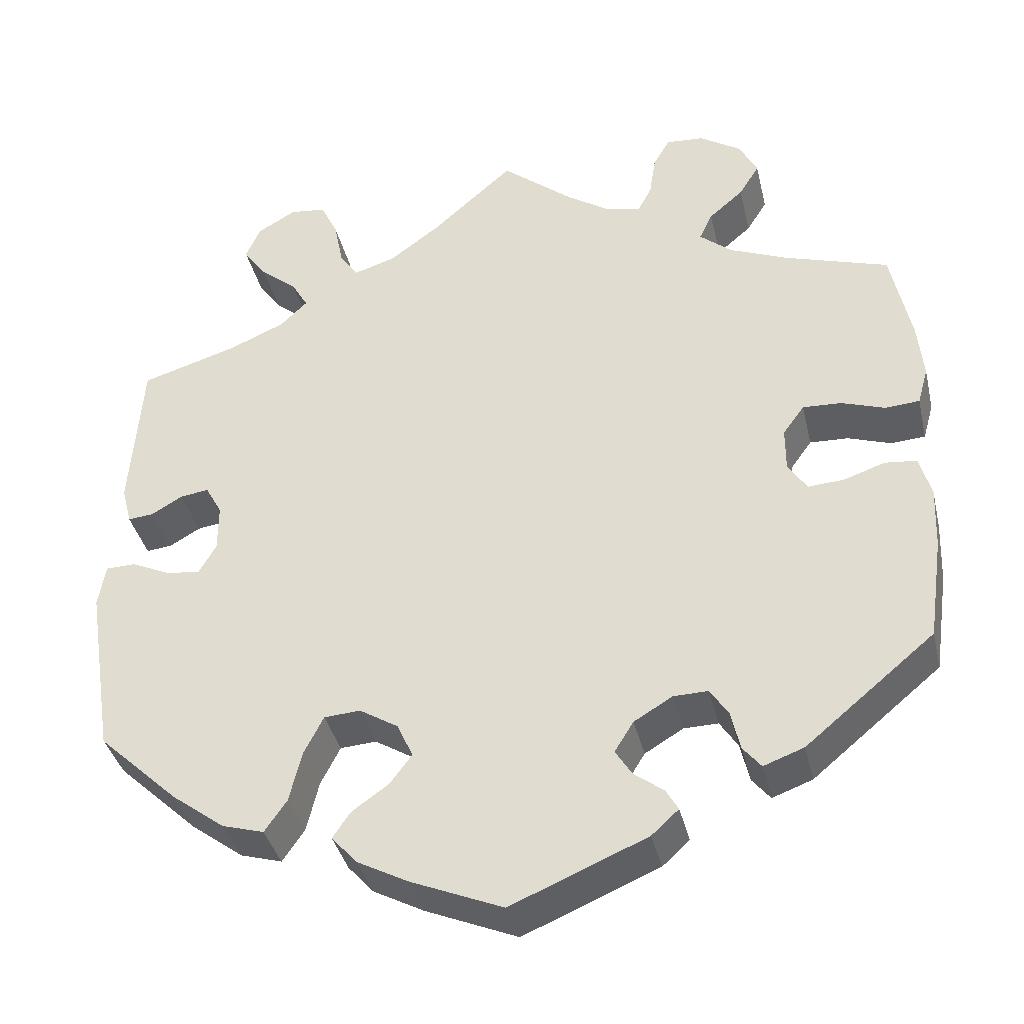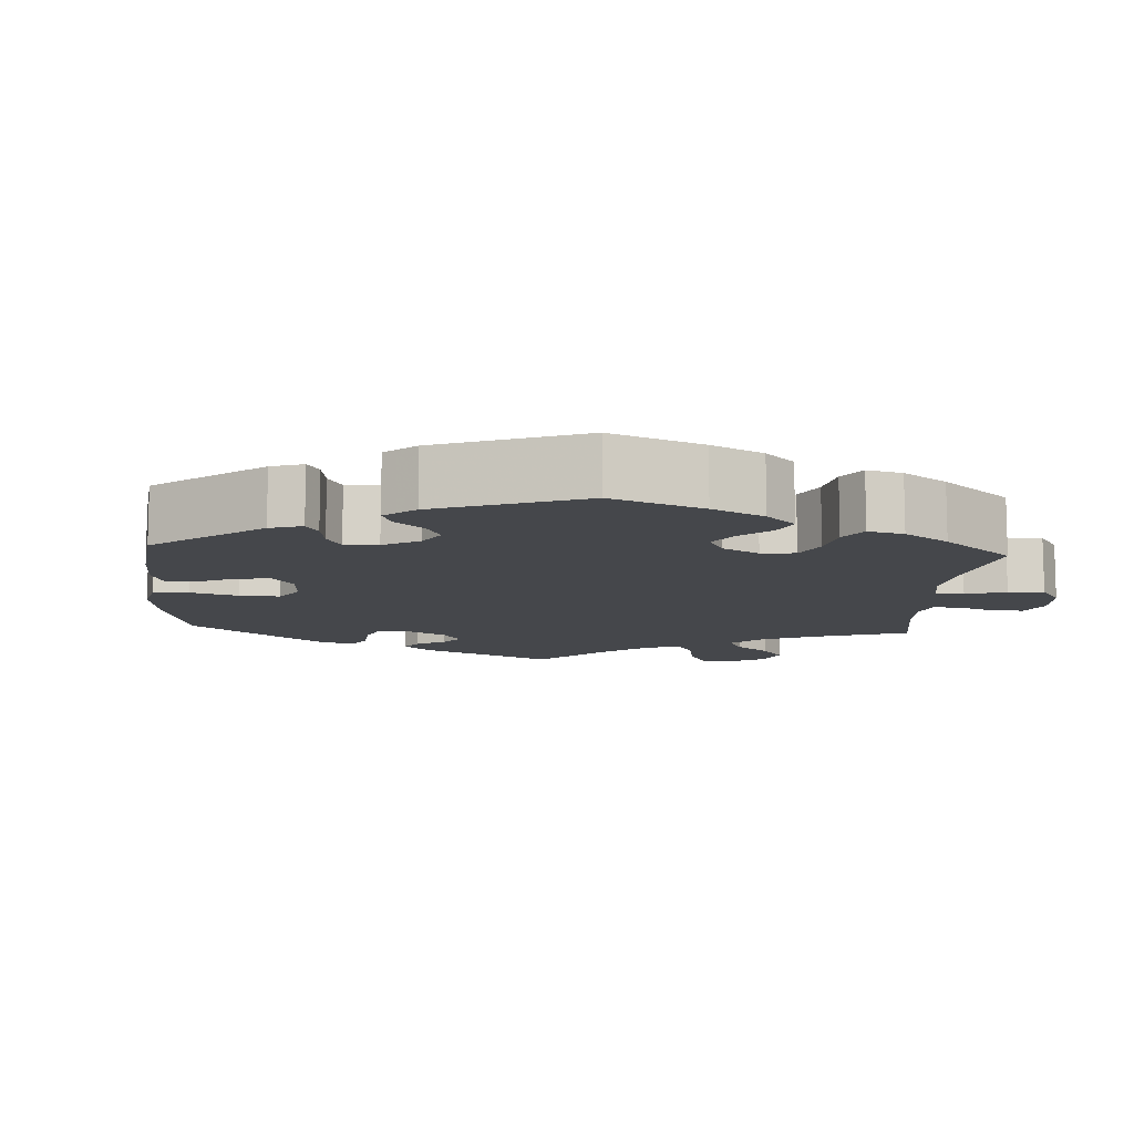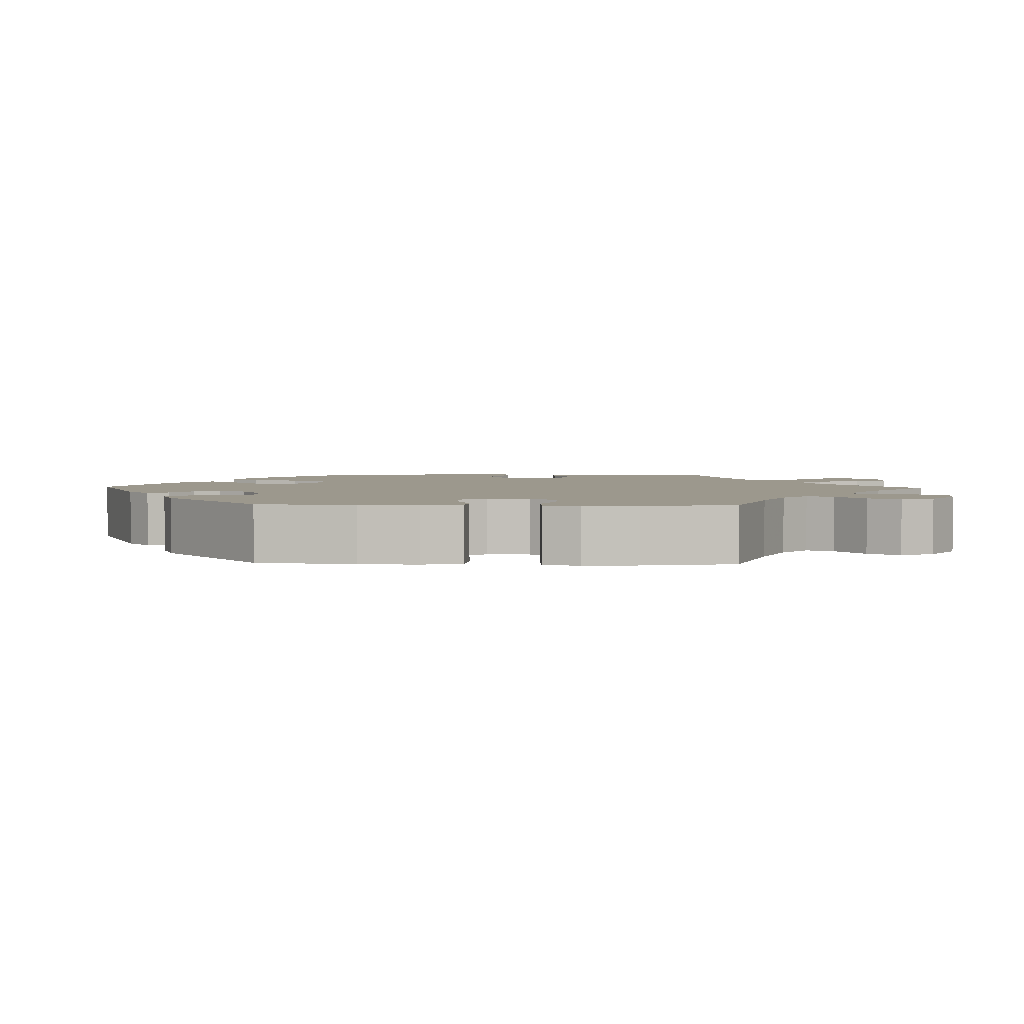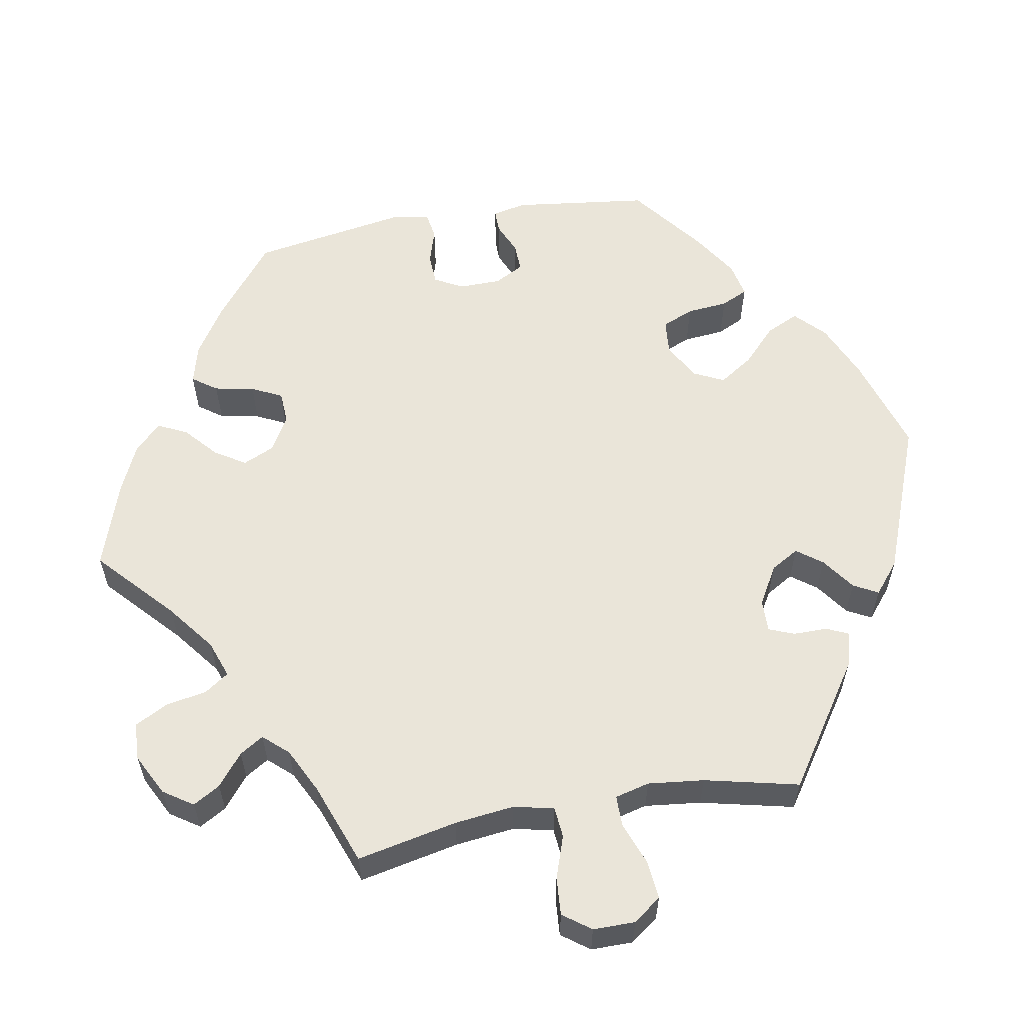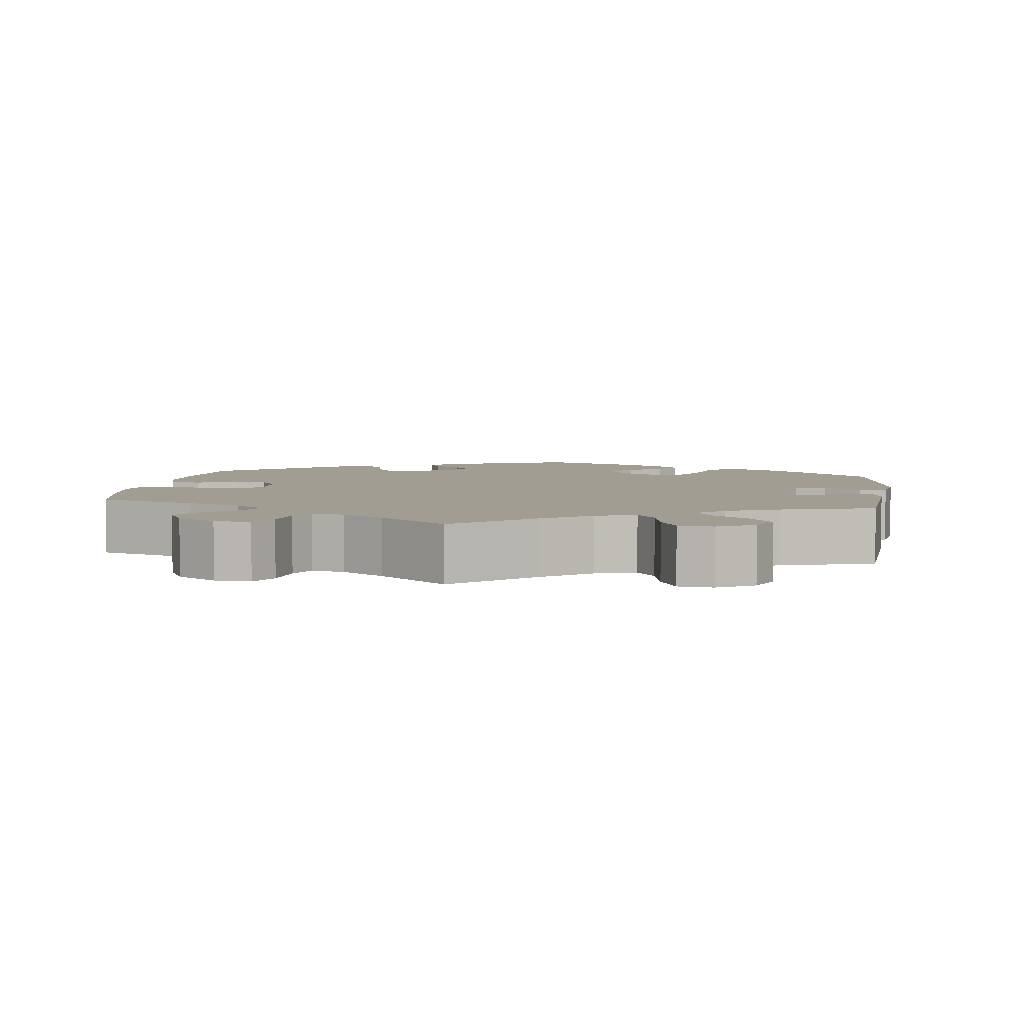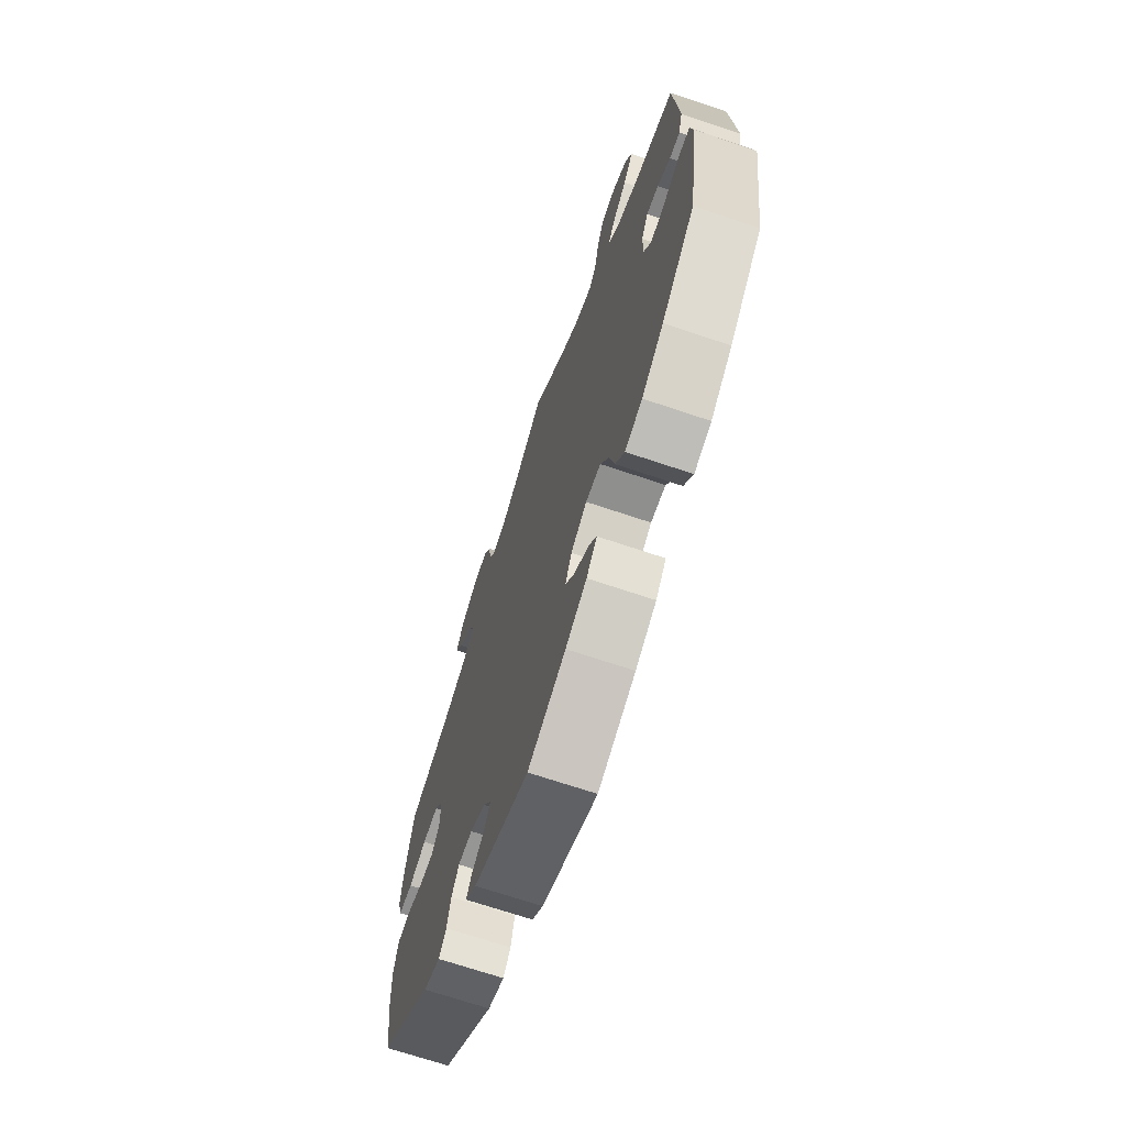
<metadata>
{"format":"obj","ext":"obj","renderer":"f3d","projection":"perspective","resolution":1024,"background":"white","views":[{"elev":-37.9,"azim":-166.9,"up":"+Z"},{"elev":-10.6,"azim":-123.7,"up":"+Y"},{"elev":3.0,"azim":-87.9,"up":"+Y"},{"elev":57.9,"azim":19.7,"up":"+Y"},{"elev":4.9,"azim":7.7,"up":"+Y"},{"elev":-69.1,"azim":71.3,"up":"+Z"}]}
</metadata>
<code>
v -0.165 0.07 -0.509
v -0.198 0.07 -0.479
v -0.183 0.07 -0.453
v -0.147 0.07 -0.426
v -0.127 0.07 -0.394
v -0.15 0.07 -0.357
v -0.197 0.07 -0.329
v -0.239 0.07 -0.328
v -0.261 0.07 -0.362
v -0.272 0.07 -0.41
v -0.294 0.07 -0.437
v -0.343 0.07 -0.419
v -0.5 0.07 -0.289
v -0.518 0.07 -0.163
v -0.521 0.07 -0.088
v -0.507 0.07 -0.037
v -0.468 0.07 -0.033
v -0.418 0.07 -0.05
v -0.374 0.07 -0.053
v -0.351 0.07 -0.018
v -0.351 0.07 0.036
v -0.377 0.07 0.072
v -0.424 0.07 0.07
v -0.477 0.07 0.052
v -0.519 0.07 0.055
v -0.532 0.07 0.101
v -0.525 0.07 0.171
v -0.501 0.07 0.288
v -0.375 0.07 0.328
v -0.303 0.07 0.358
v -0.264 0.07 0.391
v -0.28 0.07 0.425
v -0.322 0.07 0.461
v -0.347 0.07 0.501
v -0.325 0.07 0.544
v -0.274 0.07 0.577
v -0.228 0.07 0.58
v -0.208 0.07 0.545
v -0.2 0.07 0.493
v -0.183 0.07 0.461
v -0.141 0.07 0.47
v -0.087 0.07 0.506
v 0 0.07 0.578
v 0.099 0.07 0.49
v 0.161 0.07 0.444
v 0.212 0.07 0.428
v 0.235 0.07 0.461
v 0.246 0.07 0.518
v 0.267 0.07 0.562
v 0.311 0.07 0.567
v 0.358 0.07 0.54
v 0.376 0.07 0.499
v 0.347 0.07 0.458
v 0.302 0.07 0.421
v 0.282 0.07 0.386
v 0.315 0.07 0.354
v 0.382 0.07 0.325
v 0.501 0.07 0.289
v 0.515 0.07 0.097
v 0.503 0.07 0.051
v 0.472 0.07 0.054
v 0.434 0.07 0.076
v 0.399 0.07 0.081
v 0.379 0.07 0.044
v 0.379 0.07 -0.014
v 0.4 0.07 -0.051
v 0.441 0.07 -0.046
v 0.489 0.07 -0.024
v 0.525 0.07 -0.025
v 0.534 0.07 -0.077
v 0.501 0.07 -0.289
v 0.403 0.07 -0.381
v 0.339 0.07 -0.429
v 0.288 0.07 -0.444
v 0.261 0.07 -0.405
v 0.246 0.07 -0.343
v 0.222 0.07 -0.296
v 0.178 0.07 -0.293
v 0.131 0.07 -0.322
v 0.112 0.07 -0.364
v 0.139 0.07 -0.4
v 0.183 0.07 -0.431
v 0.205 0.07 -0.463
v 0.174 0.07 -0.498
v 0.112 0.07 -0.531
v 0 0.07 -0.578
v -0.165 0 -0.509
v -0.198 0 -0.479
v -0.183 0 -0.453
v -0.147 0 -0.426
v -0.127 0 -0.394
v -0.15 0 -0.357
v -0.197 0 -0.329
v -0.239 0 -0.328
v -0.261 0 -0.362
v -0.272 0 -0.41
v -0.294 0 -0.437
v -0.343 0 -0.419
v -0.5 0 -0.289
v -0.518 0 -0.163
v -0.521 0 -0.088
v -0.507 0 -0.037
v -0.468 0 -0.033
v -0.418 0 -0.05
v -0.374 0 -0.053
v -0.351 0 -0.018
v -0.351 0 0.036
v -0.377 0 0.072
v -0.424 0 0.07
v -0.477 0 0.052
v -0.519 0 0.055
v -0.532 0 0.101
v -0.525 0 0.171
v -0.501 0 0.288
v -0.375 0 0.328
v -0.303 0 0.358
v -0.264 0 0.391
v -0.28 0 0.425
v -0.322 0 0.461
v -0.347 0 0.501
v -0.325 0 0.544
v -0.274 0 0.577
v -0.228 0 0.58
v -0.208 0 0.545
v -0.2 0 0.493
v -0.183 0 0.461
v -0.141 0 0.47
v -0.087 0 0.506
v 0 0 0.578
v 0.099 0 0.49
v 0.161 0 0.444
v 0.212 0 0.428
v 0.235 0 0.461
v 0.246 0 0.518
v 0.267 0 0.562
v 0.311 0 0.567
v 0.358 0 0.54
v 0.376 0 0.499
v 0.347 0 0.458
v 0.302 0 0.421
v 0.282 0 0.386
v 0.315 0 0.354
v 0.382 0 0.325
v 0.501 0 0.289
v 0.515 0 0.097
v 0.503 0 0.051
v 0.472 0 0.054
v 0.434 0 0.076
v 0.399 0 0.081
v 0.379 0 0.044
v 0.379 0 -0.014
v 0.4 0 -0.051
v 0.441 0 -0.046
v 0.489 0 -0.024
v 0.525 0 -0.025
v 0.534 0 -0.077
v 0.501 0 -0.289
v 0.403 0 -0.381
v 0.339 0 -0.429
v 0.288 0 -0.444
v 0.261 0 -0.405
v 0.246 0 -0.343
v 0.222 0 -0.296
v 0.178 0 -0.293
v 0.131 0 -0.322
v 0.112 0 -0.364
v 0.139 0 -0.4
v 0.183 0 -0.431
v 0.205 0 -0.463
v 0.174 0 -0.498
v 0.112 0 -0.531
v 0 0 -0.578
f 81 82 83 84
f 80 81 84 85
f 73 74 75 76
f 73 76 77
f 72 73 77
f 71 72 77
f 70 71 77 78
f 67 68 69 70
f 66 67 70 78
f 59 60 61 62
f 57 58 59 62
f 56 57 62 63
f 55 56 63 64
f 51 52 53 54
f 51 54 55
f 50 51 55
f 47 48 49 50
f 46 47 50 55
f 45 46 55 64
f 42 43 44
f 41 42 44 45
f 40 41 45 64
f 36 37 38 39
f 36 39 40
f 35 36 40
f 32 33 34 35
f 31 32 35 40
f 26 27 28 29
f 26 29 30
f 23 24 25 26
f 22 23 26 30
f 21 22 30 31
f 15 16 17 18
f 15 18 19
f 14 15 19
f 13 14 19
f 12 13 19 20
f 9 10 11 12
f 8 9 12 20
f 1 2 3 4
f 1 4 5
f 80 85 86 1
f 65 66 78 79
f 40 64 65 79
f 7 8 20 21
f 6 7 21 31
f 5 6 31 40
f 80 1 5
f 5 40 79 80
f 170 169 168 167
f 171 170 167 166
f 162 161 160 159
f 163 162 159
f 163 159 158
f 163 158 157
f 164 163 157 156
f 156 155 154 153
f 164 156 153 152
f 148 147 146 145
f 148 145 144 143
f 149 148 143 142
f 150 149 142 141
f 140 139 138 137
f 141 140 137
f 141 137 136
f 136 135 134 133
f 141 136 133 132
f 150 141 132 131
f 130 129 128
f 131 130 128 127
f 150 131 127 126
f 125 124 123 122
f 126 125 122
f 126 122 121
f 121 120 119 118
f 126 121 118 117
f 115 114 113 112
f 116 115 112
f 112 111 110 109
f 116 112 109 108
f 117 116 108 107
f 104 103 102 101
f 105 104 101
f 105 101 100
f 105 100 99
f 106 105 99 98
f 98 97 96 95
f 106 98 95 94
f 90 89 88 87
f 91 90 87
f 87 172 171 166
f 165 164 152 151
f 165 151 150 126
f 107 106 94 93
f 117 107 93 92
f 126 117 92 91
f 91 87 166
f 166 165 126 91
f 1 87 88 2
f 2 88 89 3
f 3 89 90 4
f 4 90 91 5
f 5 91 92 6
f 6 92 93 7
f 7 93 94 8
f 8 94 95 9
f 9 95 96 10
f 10 96 97 11
f 11 97 98 12
f 12 98 99 13
f 13 99 100 14
f 14 100 101 15
f 15 101 102 16
f 16 102 103 17
f 17 103 104 18
f 18 104 105 19
f 19 105 106 20
f 20 106 107 21
f 21 107 108 22
f 22 108 109 23
f 23 109 110 24
f 24 110 111 25
f 25 111 112 26
f 26 112 113 27
f 27 113 114 28
f 28 114 115 29
f 29 115 116 30
f 30 116 117 31
f 31 117 118 32
f 32 118 119 33
f 33 119 120 34
f 34 120 121 35
f 35 121 122 36
f 36 122 123 37
f 37 123 124 38
f 38 124 125 39
f 39 125 126 40
f 40 126 127 41
f 41 127 128 42
f 42 128 129 43
f 43 129 130 44
f 44 130 131 45
f 45 131 132 46
f 46 132 133 47
f 47 133 134 48
f 48 134 135 49
f 49 135 136 50
f 50 136 137 51
f 51 137 138 52
f 52 138 139 53
f 53 139 140 54
f 54 140 141 55
f 55 141 142 56
f 56 142 143 57
f 57 143 144 58
f 58 144 145 59
f 59 145 146 60
f 60 146 147 61
f 61 147 148 62
f 62 148 149 63
f 63 149 150 64
f 64 150 151 65
f 65 151 152 66
f 66 152 153 67
f 67 153 154 68
f 68 154 155 69
f 69 155 156 70
f 70 156 157 71
f 71 157 158 72
f 72 158 159 73
f 73 159 160 74
f 74 160 161 75
f 75 161 162 76
f 76 162 163 77
f 77 163 164 78
f 78 164 165 79
f 79 165 166 80
f 80 166 167 81
f 81 167 168 82
f 82 168 169 83
f 83 169 170 84
f 84 170 171 85
f 85 171 172 86
f 86 172 87 1

</code>
